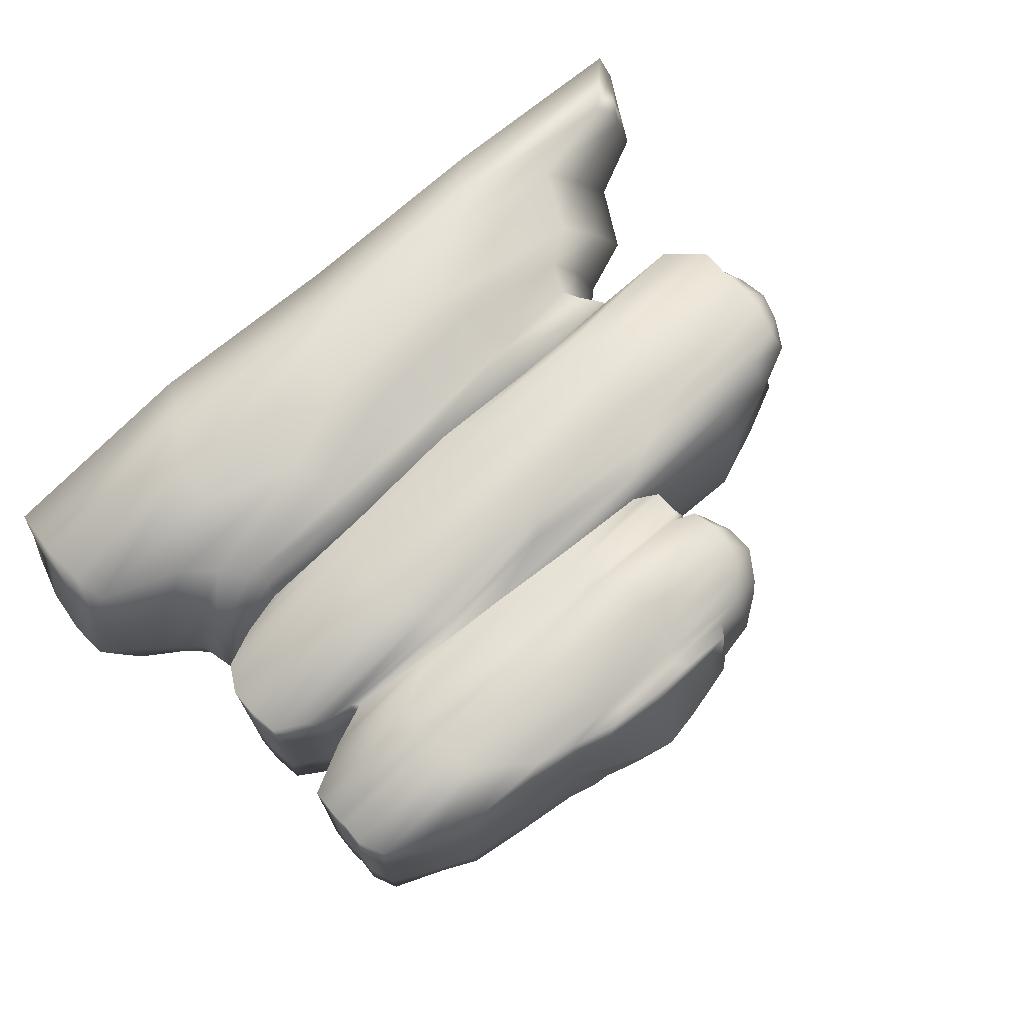
<metadata>
{"format":"obj","ext":"obj","renderer":"f3d","projection":"perspective","resolution":1024,"background":"white","views":[{"elev":71.6,"azim":138.1,"up":"+Z"}]}
</metadata>
<code>
g default
v 3.224 2.254 -0
v 2.609 2.358 -0
v -2.305 1.303 1.25
v 3.929 1.211 1.176
v -2.066 2.213 1.175
v -3.585 0.4538 1.175
v 4.009 0.4384 1.175
v -4.033 0 1.175
v 3.971 0 1.175
v -2.598 0.6859 1.262
v 3.978 0.8662 1.175
v -1.791 1.842 1.247
v 2.89 1.87 1.468
v -1.931 1.548 1.287
v 3.162 1.617 1.445
v -1.906 2.001 1.193
v 2.674 2.082 1.351
v -2.021 2.14 1.175
v 0.2717 2.276 1.395
v 0.3515 2.179 1.443
v 0.4176 2.069 1.491
v 0.4255 1.848 1.486
v 0.4749 1.581 1.635
v 0.8399 1.312 1.756
v 0.7205 0.8086 1.743
v 0.2836 0.4316 1.618
v -2e-06 0 1.356
v -0.8972 2.249 1.192
v -0.8268 2.133 1.381
v -0.7315 1.983 1.456
v -0.6701 1.798 1.541
v -0.703 1.507 1.653
v -0.6904 1.226 1.732
v -0.9302 0.6727 1.704
v -1.604 0.3629 1.521
v -2 0 1.378
v 1.441 2.31 1.2
v 1.53 2.236 1.436
v 1.567 2.103 1.518
v 1.521 1.892 1.64
v 1.654 1.645 1.768
v 2.528 1.333 1.773
v 2.483 0.9125 1.838
v 2.189 0.4916 1.792
v 2 0 1.53
v -2.066 2.212 -0
v -2.077 2.14 -0
v -2.123 2.016 -0
v -2.198 1.904 -0
v -2.489 1.64 -0
v -3.063 1.424 -0
v -3.404 0.8256 -0
v -4.047 0.5287 -0
v -4.348 0 -0
v -2.055 0 -0
v -2e-06 0 -0
v 2 0 -0
v 4.091 0 -0
v 4.225 0.4407 -0
v 4.279 0.8805 -0
v 4.262 1.242 -0
v 3.727 1.669 -0
v 3.415 1.925 -0
v 3.358 2.16 -0
v -2.067 2.212 0.5874
v -2.052 2.107 0.5827
v -2.033 2.008 0.5905
v -2.04 1.882 0.6079
v -2.276 1.605 0.6304
v -2.737 1.37 0.6239
v -3.031 0.759 0.6332
v -3.881 0.5019 0.5874
v -4.229 0 0.5874
v -2.003 0 0.7165
v -2e-06 0 0.6589
v 2 0 0.7638
v 4.017 0 0.5874
v 4.102 0.4281 0.5874
v 4.128 0.8591 0.5874
v 4.114 1.211 0.5874
v 3.537 1.63 0.7234
v 3.262 1.896 0.7404
v 3.284 2.132 0.6646
v 3.089 2.266 0.6509
v 2.609 2.358 0.5874
v 2.579 2.251 1.326
v 2.609 2.358 1.175
v 3.089 2.266 -0.6509
v 2.609 2.358 -0.5874
v 2.528 1.333 -1.773
v 3.929 1.211 -1.176
v 3.162 1.617 -1.445
v 1.654 1.645 -1.768
v 4.114 1.211 -0.5874
v 3.537 1.63 -0.7234
v -2.737 1.37 -0.6239
v -2.305 1.303 -1.25
v -1.931 1.548 -1.287
v -2.276 1.605 -0.6304
v -3.031 0.759 -0.6332
v -2.598 0.6859 -1.262
v 3.978 0.8662 -1.175
v 4.128 0.8591 -0.5874
v 2.483 0.9125 -1.838
v -4.229 0 -0.5874
v -4.033 0 -1.175
v -3.585 0.4538 -1.175
v -3.881 0.5019 -0.5874
v 3.971 -0 -1.175
v 4.017 -0 -0.5874
v 4.102 0.4281 -0.5874
v 4.009 0.4384 -1.175
v 2 -0 -1.53
v 2.189 0.4916 -1.792
v -2.04 1.882 -0.6079
v -1.791 1.842 -1.247
v -1.906 2.001 -1.193
v -2.033 2.008 -0.5905
v 2.89 1.87 -1.468
v 3.262 1.896 -0.7404
v 3.284 2.132 -0.6646
v 2.674 2.082 -1.351
v 1.521 1.892 -1.64
v 1.567 2.103 -1.518
v -2.021 2.14 -1.175
v -2.052 2.107 -0.5827
v -2.066 2.213 -1.175
v -2.067 2.212 -0.5874
v 2 0 -0.7638
v -0.8268 2.133 -1.381
v 0.3515 2.179 -1.443
v 0.2717 2.276 -1.395
v -0.8972 2.249 -1.192
v -0.7315 1.983 -1.456
v 0.4176 2.069 -1.491
v -0.6701 1.798 -1.541
v 0.4255 1.848 -1.486
v -0.703 1.507 -1.653
v 0.4749 1.581 -1.635
v -0.6904 1.226 -1.732
v 0.8399 1.312 -1.756
v -0.9302 0.6727 -1.704
v 0.7205 0.8086 -1.743
v -1.604 0.3629 -1.521
v 0.2836 0.4316 -1.618
v -2 0 -1.378
v -2e-06 -0 -1.356
v -2.003 0 -0.7165
v -2e-06 0 -0.6589
v 1.53 2.236 -1.436
v 1.441 2.31 -1.2
v 2.579 2.251 -1.326
v 2.609 2.358 -1.175
g Stone1 StoneFormation_large
f 84 1 2 85
f 42 4 15 41
f 4 80 81 15
f 70 3 14 69
f 71 10 3 70
f 11 79 80 4
f 43 11 4 42
f 73 8 6 72
f 9 77 78 7
f 45 9 7 44
f 72 6 10 71
f 44 7 11 43
f 7 78 79 11
f 68 12 16 67
f 13 82 83 17
f 40 13 17 39
f 69 14 12 68
f 15 81 82 13
f 41 15 13 40
f 67 16 18 66
f 66 18 5 65
f 76 77 9 45
f 29 20 19 28
f 30 21 20 29
f 31 22 21 30
f 32 23 22 31
f 33 24 23 32
f 34 25 24 33
f 35 26 25 34
f 36 27 26 35
f 74 75 27 36
f 18 29 28 5
f 16 30 29 18
f 12 31 30 16
f 14 32 31 12
f 3 33 32 14
f 10 34 33 3
f 6 35 34 10
f 8 36 35 6
f 73 74 36 8
f 20 38 37 19
f 21 39 38 20
f 22 40 39 21
f 23 41 40 22
f 24 42 41 23
f 25 43 42 24
f 26 44 43 25
f 27 45 44 26
f 75 76 45 27
f 47 66 65 46
f 48 67 66 47
f 49 68 67 48
f 50 69 68 49
f 51 70 69 50
f 52 71 70 51
f 53 72 71 52
f 54 73 72 53
f 54 55 74 73
f 55 56 75 74
f 56 57 76 75
f 57 58 77 76
f 78 77 58 59
f 79 78 59 60
f 80 79 60 61
f 81 80 61 62
f 82 81 62 63
f 83 82 63 64
f 84 83 64 1
f 86 87 37 38
f 17 86 38 39
f 84 86 17 83
f 85 87 86 84
f 88 89 2 1
f 90 93 92 91
f 91 92 95 94
f 96 99 98 97
f 100 96 97 101
f 102 91 94 103
f 104 90 91 102
f 105 108 107 106
f 109 112 111 110
f 113 114 112 109
f 108 100 101 107
f 114 104 102 112
f 112 102 103 111
f 115 118 117 116
f 119 122 121 120
f 123 124 122 119
f 99 115 116 98
f 92 119 120 95
f 93 123 119 92
f 118 126 125 117
f 126 128 127 125
f 129 113 109 110
f 130 133 132 131
f 134 130 131 135
f 136 134 135 137
f 138 136 137 139
f 140 138 139 141
f 142 140 141 143
f 144 142 143 145
f 146 144 145 147
f 148 146 147 149
f 125 127 133 130
f 117 125 130 134
f 116 117 134 136
f 98 116 136 138
f 97 98 138 140
f 101 97 140 142
f 107 101 142 144
f 106 107 144 146
f 105 106 146 148
f 131 132 151 150
f 135 131 150 124
f 137 135 124 123
f 139 137 123 93
f 141 139 93 90
f 143 141 90 104
f 145 143 104 114
f 147 145 114 113
f 149 147 113 129
f 47 46 128 126
f 48 47 126 118
f 49 48 118 115
f 50 49 115 99
f 51 50 99 96
f 52 51 96 100
f 53 52 100 108
f 54 53 108 105
f 54 105 148 55
f 55 148 149 56
f 56 149 129 57
f 57 129 110 58
f 111 59 58 110
f 103 60 59 111
f 94 61 60 103
f 95 62 61 94
f 120 63 62 95
f 121 64 63 120
f 88 1 64 121
f 152 150 151 153
f 122 124 150 152
f 88 121 122 152
f 89 88 152 153
g default
v -0.7948 4.022 1.175
v 2.705 3.818 1.334
v -1.021 4.153 1.173
v 3.576 4.174 1.175
v -1.153 4.543 1.162
v 3.577 4.59 1.175
v -1.216 4.789 1.16
v 3.59 4.806 1.175
v -0.2702 5.716 1.12
v 1.123 5.675 1.106
v 3.588 4.387 1.175
v -1.028 4.388 1.167
v -0.9133 4.453 1.168
v 3.589 4.511 1.175
v -1.037 5.305 1.17
v 2.988 5.247 1.23
v 3.484 5.048 1.176
v -1.176 5.043 1.162
v -0.8302 5.499 1.175
v 2.653 5.411 1.217
v 2.034 5.5 1.234
v -0.5573 5.57 1.175
v 1.417 5.59 1.142
v -0.4735 5.689 1.175
v 3.093 3.945 1.216
v -0.9127 4.088 1.174
v 0.424 5.721 1.08
v 0.4665 5.664 1.193
v 0.739 5.552 1.232
v 0.9143 5.469 1.282
v 0.9722 5.306 1.359
v 1.144 5.094 1.441
v 1.163 4.845 1.477
v 1.189 4.61 1.492
v 1.332 4.522 1.478
v 1.272 4.426 1.481
v 1.283 4.192 1.428
v 1.098 4.035 1.357
v 0.9615 3.93 1.291
v 0.08157 5.719 1.073
v -0.001909 5.666 1.177
v 0.09111 5.547 1.198
v 0.0453 5.454 1.234
v -0.0281 5.26 1.346
v -0.02593 5.017 1.489
v -0.05131 4.768 1.553
v -0.005914 4.54 1.494
v 0.2041 4.462 1.396
v 0.1141 4.382 1.38
v 0.136 4.159 1.242
v 0.1011 4.054 1.202
v 0.08981 3.972 1.182
v 0.7739 5.701 1.103
v 0.9446 5.63 1.232
v 1.389 5.519 1.232
v 1.781 5.425 1.33
v 1.972 5.275 1.387
v 2.313 5.094 1.524
v 2.376 4.843 1.494
v 2.383 4.608 1.495
v 2.461 4.521 1.493
v 2.43 4.406 1.499
v 2.429 4.179 1.486
v 2.096 3.987 1.374
v 1.833 3.872 1.273
v 2.705 3.813 -0
v 3.093 3.943 -0
v 3.576 4.174 0
v 3.588 4.387 0
v 3.589 4.511 0
v 3.578 4.59 0
v 3.593 4.811 -0
v 3.493 5.069 0
v 3.017 5.295 0
v 2.682 5.439 0
v 2.049 5.538 0
v 1.421 5.588 -0
v 1.122 5.744 -0
v 0.77 5.903 -0
v 0.4202 6.002 -0
v 0.0754 5.941 -0
v -0.2799 5.86 -0
v -0.5282 5.798 0
v -0.649 5.703 0
v -1.031 5.629 -0
v -1.363 5.404 -0
v -1.542 5.129 -0
v -1.534 4.844 0
v -1.409 4.566 -0
v -1.102 4.461 -0
v -1.22 4.394 -0
v -1.141 4.155 -0
v -1.003 4.089 -0
v -0.8558 4.023 -0
v 2.705 3.814 0.615
v 3.093 3.943 0.5874
v 3.576 4.174 0.5874
v 3.588 4.387 0.5874
v 3.589 4.511 0.5874
v 3.578 4.59 0.5875
v 3.595 4.809 0.5887
v 3.506 5.064 0.5921
v 3.05 5.288 0.5981
v 2.699 5.436 0.6191
v 2.027 5.534 0.6058
v 1.415 5.586 0.5878
v 1.119 5.727 0.589
v 0.7574 5.839 0.5884
v 0.4023 5.92 0.5874
v 0.06589 5.869 0.5874
v -0.2705 5.808 0.5874
v -0.4905 5.747 0.5874
v -0.5854 5.645 0.5874
v -0.9387 5.604 0.5874
v -1.281 5.396 0.5872
v -1.483 5.11 0.5852
v -1.483 4.827 0.5837
v -1.377 4.554 0.5841
v -1.103 4.446 0.5855
v -1.215 4.38 0.5857
v -1.137 4.14 0.5874
v -1.006 4.075 0.5874
v -0.863 4.011 0.5874
v -0.7948 4.022 -1.175
v 2.705 3.818 -1.334
v -1.021 4.153 -1.173
v 3.576 4.174 -1.175
v -1.153 4.543 -1.162
v 3.577 4.59 -1.175
v -1.216 4.789 -1.16
v 3.59 4.806 -1.175
v -0.2702 5.716 -1.12
v 1.123 5.675 -1.106
v 3.588 4.387 -1.175
v -1.028 4.388 -1.167
v -0.9133 4.453 -1.168
v 3.589 4.511 -1.175
v -1.037 5.305 -1.17
v 2.988 5.247 -1.23
v 3.484 5.048 -1.176
v -1.176 5.043 -1.162
v -0.8302 5.499 -1.175
v 2.653 5.411 -1.217
v 2.034 5.5 -1.234
v -0.5573 5.57 -1.175
v 1.417 5.59 -1.142
v -0.4735 5.689 -1.175
v 3.093 3.945 -1.216
v -0.9127 4.088 -1.174
v 0.424 5.721 -1.08
v 0.4665 5.664 -1.193
v 0.739 5.552 -1.232
v 0.9143 5.469 -1.282
v 0.9722 5.306 -1.359
v 1.144 5.094 -1.441
v 1.163 4.845 -1.477
v 1.189 4.61 -1.492
v 1.332 4.522 -1.478
v 1.272 4.426 -1.481
v 1.283 4.192 -1.428
v 1.098 4.035 -1.357
v 0.9615 3.93 -1.291
v 0.08157 5.719 -1.073
v -0.001909 5.666 -1.177
v 0.09111 5.547 -1.198
v 0.0453 5.454 -1.234
v -0.0281 5.26 -1.346
v -0.02593 5.017 -1.489
v -0.05131 4.768 -1.553
v -0.005914 4.54 -1.494
v 0.2041 4.462 -1.396
v 0.1141 4.382 -1.38
v 0.136 4.159 -1.242
v 0.1011 4.054 -1.202
v 0.08981 3.972 -1.182
v 0.7739 5.701 -1.103
v 0.9446 5.63 -1.232
v 1.389 5.519 -1.232
v 1.781 5.425 -1.33
v 1.972 5.275 -1.387
v 2.313 5.094 -1.524
v 2.376 4.843 -1.494
v 2.383 4.608 -1.495
v 2.461 4.521 -1.493
v 2.43 4.406 -1.499
v 2.429 4.179 -1.486
v 2.096 3.987 -1.374
v 1.833 3.872 -1.273
v 2.705 3.814 -0.615
v 3.093 3.943 -0.5874
v 3.576 4.174 -0.5874
v 3.588 4.387 -0.5874
v 3.589 4.511 -0.5874
v 3.578 4.59 -0.5875
v 3.595 4.809 -0.5887
v 3.506 5.064 -0.5921
v 3.05 5.288 -0.5981
v 2.699 5.436 -0.6191
v 2.027 5.534 -0.6058
v 1.415 5.586 -0.5878
v 1.119 5.727 -0.589
v 0.7574 5.839 -0.5884
v 0.4023 5.92 -0.5874
v 0.06589 5.869 -0.5874
v -0.2705 5.808 -0.5874
v -0.4905 5.747 -0.5874
v -0.5854 5.645 -0.5874
v -0.9387 5.604 -0.5874
v -1.281 5.396 -0.5872
v -1.483 5.11 -0.5852
v -1.483 4.827 -0.5837
v -1.377 4.554 -0.5841
v -1.103 4.446 -0.5855
v -1.215 4.38 -0.5857
v -1.137 4.14 -0.5874
v -1.006 4.075 -0.5874
v -0.863 4.011 -0.5874
g StoneFormation_large Stone3
f 206 163 260 261
f 218 155 178 217
f 155 248 249 178
f 276 154 179 275
f 216 157 164 215
f 157 250 251 164
f 274 156 165 273
f 213 159 161 212
f 159 253 254 161
f 271 158 160 270
f 212 161 170 211
f 161 254 255 170
f 270 160 171 269
f 215 164 167 214
f 273 165 166 272
f 164 251 252 167
f 272 166 158 271
f 167 252 253 159
f 214 167 159 213
f 268 168 172 267
f 169 256 257 173
f 210 169 173 209
f 170 255 256 169
f 211 170 169 210
f 269 171 168 268
f 267 172 175 266
f 173 257 258 174
f 209 173 174 208
f 208 174 176 207
f 266 175 177 265
f 174 258 259 176
f 207 176 163 206
f 265 177 162 264
f 176 259 260 163
f 217 178 157 216
f 275 179 156 274
f 178 249 250 157
f 193 180 262 263
f 194 181 180 193
f 195 182 181 194
f 196 183 182 195
f 197 184 183 196
f 198 185 184 197
f 199 186 185 198
f 200 187 186 199
f 201 188 187 200
f 202 189 188 201
f 203 190 189 202
f 204 191 190 203
f 205 192 191 204
f 162 193 263 264
f 177 194 193 162
f 175 195 194 177
f 172 196 195 175
f 168 197 196 172
f 171 198 197 168
f 160 199 198 171
f 158 200 199 160
f 166 201 200 158
f 165 202 201 166
f 156 203 202 165
f 179 204 203 156
f 154 205 204 179
f 180 206 261 262
f 181 207 206 180
f 182 208 207 181
f 183 209 208 182
f 184 210 209 183
f 185 211 210 184
f 186 212 211 185
f 187 213 212 186
f 188 214 213 187
f 189 215 214 188
f 190 216 215 189
f 191 217 216 190
f 192 218 217 191
f 248 219 220 249
f 250 249 220 221
f 251 250 221 222
f 252 251 222 223
f 253 252 223 224
f 254 253 224 225
f 255 254 225 226
f 256 255 226 227
f 257 256 227 228
f 258 257 228 229
f 259 258 229 230
f 260 259 230 231
f 261 260 231 232
f 262 261 232 233
f 263 262 233 234
f 264 263 234 235
f 236 265 264 235
f 237 266 265 236
f 238 267 266 237
f 239 268 267 238
f 240 269 268 239
f 241 270 269 240
f 242 271 270 241
f 243 272 271 242
f 244 273 272 243
f 245 274 273 244
f 246 275 274 245
f 247 276 275 246
f 329 355 354 286
f 341 340 301 278
f 278 301 343 342
f 370 369 302 277
f 339 338 287 280
f 280 287 345 344
f 368 367 288 279
f 336 335 284 282
f 282 284 348 347
f 365 364 283 281
f 335 334 293 284
f 284 293 349 348
f 364 363 294 283
f 338 337 290 287
f 367 366 289 288
f 287 290 346 345
f 366 365 281 289
f 290 282 347 346
f 337 336 282 290
f 362 361 295 291
f 292 296 351 350
f 333 332 296 292
f 293 292 350 349
f 334 333 292 293
f 363 362 291 294
f 361 360 298 295
f 296 297 352 351
f 332 331 297 296
f 331 330 299 297
f 360 359 300 298
f 297 299 353 352
f 330 329 286 299
f 359 358 285 300
f 299 286 354 353
f 340 339 280 301
f 369 368 279 302
f 301 280 344 343
f 316 357 356 303
f 317 316 303 304
f 318 317 304 305
f 319 318 305 306
f 320 319 306 307
f 321 320 307 308
f 322 321 308 309
f 323 322 309 310
f 324 323 310 311
f 325 324 311 312
f 326 325 312 313
f 327 326 313 314
f 328 327 314 315
f 285 358 357 316
f 300 285 316 317
f 298 300 317 318
f 295 298 318 319
f 291 295 319 320
f 294 291 320 321
f 283 294 321 322
f 281 283 322 323
f 289 281 323 324
f 288 289 324 325
f 279 288 325 326
f 302 279 326 327
f 277 302 327 328
f 303 356 355 329
f 304 303 329 330
f 305 304 330 331
f 306 305 331 332
f 307 306 332 333
f 308 307 333 334
f 309 308 334 335
f 310 309 335 336
f 311 310 336 337
f 312 311 337 338
f 313 312 338 339
f 314 313 339 340
f 315 314 340 341
f 342 343 220 219
f 344 221 220 343
f 345 222 221 344
f 346 223 222 345
f 347 224 223 346
f 348 225 224 347
f 349 226 225 348
f 350 227 226 349
f 351 228 227 350
f 352 229 228 351
f 353 230 229 352
f 354 231 230 353
f 355 232 231 354
f 356 233 232 355
f 357 234 233 356
f 358 235 234 357
f 236 235 358 359
f 237 236 359 360
f 238 237 360 361
f 239 238 361 362
f 240 239 362 363
f 241 240 363 364
f 242 241 364 365
f 243 242 365 366
f 244 243 366 367
f 245 244 367 368
f 246 245 368 369
f 247 246 369 370
g default
v -3.262 2.525 1.175
v 3.389 2.613 1.175
v -3.142 3.629 1.175
v 3.214 3.582 1.22
v -2.193 3.947 1.183
v 2.772 3.747 1.29
v -3.252 3.083 1.175
v 3.54 3.099 1.175
v 3.501 3.409 1.175
v -3.209 3.353 1.175
v 3.531 2.856 1.175
v -3.254 2.809 1.175
v 3.025 3.696 1.196
v -2.756 3.763 1.175
v -2.927 2.213 1.175
v 3.022 2.463 1.175
v -2.066 2.213 1.175
v -0.7948 4.022 1.175
v 2.705 3.818 1.334
v 0.9615 3.93 1.291
v 0.2893 3.728 1.438
v 0.1412 3.625 1.487
v 0.06592 3.523 1.529
v 0.1939 3.317 1.587
v 0.1979 3.054 1.615
v 0.1781 2.807 1.579
v 0.09152 2.558 1.508
v 0.06597 2.348 1.425
v 0.2717 2.276 1.395
v 0.08981 3.972 1.182
v -0.9519 3.858 1.278
v -1.301 3.692 1.3
v -1.508 3.543 1.306
v -1.46 3.276 1.425
v -1.473 3.003 1.481
v -1.498 2.769 1.419
v -1.557 2.54 1.289
v -1.412 2.347 1.313
v -0.8972 2.249 1.192
v 1.833 3.872 1.273
v 1.531 3.775 1.334
v 1.583 3.702 1.384
v 1.64 3.597 1.448
v 1.847 3.386 1.544
v 1.869 3.046 1.517
v 1.855 2.775 1.404
v 1.74 2.538 1.271
v 1.544 2.386 1.217
v 1.441 2.31 1.2
v -0.8558 4.023 -0
v -2.193 4.198 -0
v -2.768 3.935 0
v -3.275 3.644 -0
v -3.496 3.342 0
v -3.61 3.073 0
v -3.539 2.8 0
v -3.382 2.488 0
v -2.927 2.117 0
v -2.066 2.212 -0
v -0.863 4.011 0.5874
v -2.193 4.176 0.619
v -2.851 3.925 0.5913
v -3.337 3.703 0.5874
v -3.524 3.405 0.5874
v -3.62 3.132 0.5874
v -3.574 2.844 0.5874
v -3.446 2.505 0.5874
v -3.052 2.085 0.5874
v -2.067 2.212 0.5874
v 3.022 2.463 0
v 3.389 2.613 -0
v 3.531 2.856 0
v 3.54 3.099 -0
v 3.501 3.409 -0
v 3.214 3.585 -0
v 3.025 3.683 0
v 2.772 3.727 -0
v 2.705 3.813 -0
v 2.609 2.358 1.175
v 2.609 2.358 0
v 2.609 2.358 0.5874
v 3.022 2.463 0.5874
v 3.389 2.613 0.5874
v 3.531 2.856 0.5874
v 3.54 3.099 0.5874
v 3.501 3.409 0.5874
v 3.214 3.585 0.5874
v 3.025 3.683 0.5874
v 2.772 3.727 0.5874
v 2.705 3.814 0.615
v -3.262 2.525 -1.175
v 3.389 2.613 -1.175
v -3.142 3.629 -1.175
v 3.214 3.582 -1.22
v -2.193 3.947 -1.183
v 2.772 3.747 -1.29
v -3.252 3.083 -1.175
v 3.54 3.099 -1.175
v 3.501 3.409 -1.175
v -3.209 3.353 -1.175
v 3.531 2.856 -1.175
v -3.254 2.809 -1.175
v 3.025 3.696 -1.196
v -2.756 3.763 -1.175
v -2.927 2.213 -1.175
v 3.022 2.463 -1.175
v -2.066 2.213 -1.175
v -0.7948 4.022 -1.175
v 2.705 3.818 -1.334
v 0.9615 3.93 -1.291
v 0.2893 3.728 -1.438
v 0.1412 3.625 -1.487
v 0.06592 3.523 -1.529
v 0.1939 3.317 -1.587
v 0.1979 3.054 -1.615
v 0.1781 2.807 -1.579
v 0.09152 2.558 -1.508
v 0.06597 2.348 -1.425
v 0.2717 2.276 -1.395
v 0.08981 3.972 -1.182
v -0.9519 3.858 -1.278
v -1.301 3.692 -1.3
v -1.508 3.543 -1.306
v -1.46 3.276 -1.425
v -1.473 3.003 -1.481
v -1.498 2.769 -1.419
v -1.557 2.54 -1.289
v -1.412 2.347 -1.313
v -0.8972 2.249 -1.192
v 1.833 3.872 -1.273
v 1.531 3.775 -1.334
v 1.583 3.702 -1.384
v 1.64 3.597 -1.448
v 1.847 3.386 -1.544
v 1.869 3.046 -1.517
v 1.855 2.775 -1.404
v 1.74 2.538 -1.271
v 1.544 2.386 -1.217
v 1.441 2.31 -1.2
v -0.863 4.011 -0.5874
v -2.193 4.176 -0.619
v -2.851 3.925 -0.5913
v -3.337 3.703 -0.5874
v -3.524 3.405 -0.5874
v -3.62 3.132 -0.5874
v -3.574 2.844 -0.5874
v -3.446 2.505 -0.5874
v -3.052 2.085 -0.5874
v -2.067 2.212 -0.5874
v 2.609 2.358 -1.175
v 2.609 2.358 -0.5874
v 3.022 2.463 -0.5874
v 3.389 2.613 -0.5874
v 3.531 2.856 -0.5874
v 3.54 3.099 -0.5874
v 3.501 3.409 -0.5874
v 3.214 3.585 -0.5874
v 3.025 3.683 -0.5874
v 2.772 3.727 -0.5874
v 2.705 3.814 -0.615
g StoneFormation_large Stone2
f 419 449 386 418
f 449 451 452 386
f 439 387 385 438
f 417 372 381 416
f 372 453 454 381
f 437 371 382 436
f 413 374 383 412
f 374 457 458 383
f 433 373 384 432
f 411 376 389 410
f 376 459 460 389
f 431 375 388 430
f 435 377 380 434
f 378 455 456 379
f 415 378 379 414
f 379 456 457 374
f 414 379 374 413
f 434 380 373 433
f 416 381 378 415
f 436 382 377 435
f 381 454 455 378
f 412 383 376 411
f 432 384 375 431
f 383 458 459 376
f 438 385 371 437
f 386 452 453 372
f 418 386 372 417
f 401 391 390 400
f 402 392 391 401
f 403 393 392 402
f 404 394 393 403
f 405 395 394 404
f 406 396 395 405
f 407 397 396 406
f 408 398 397 407
f 409 399 398 408
f 375 401 400 388
f 384 402 401 375
f 373 403 402 384
f 380 404 403 373
f 377 405 404 380
f 382 406 405 377
f 371 407 406 382
f 385 408 407 371
f 387 409 408 385
f 391 411 410 390
f 392 412 411 391
f 393 413 412 392
f 394 414 413 393
f 395 415 414 394
f 396 416 415 395
f 397 417 416 396
f 398 418 417 397
f 399 419 418 398
f 421 431 430 420
f 422 432 431 421
f 423 433 432 422
f 424 434 433 423
f 425 435 434 424
f 426 436 435 425
f 427 437 436 426
f 428 438 437 427
f 429 439 438 428
f 451 450 440 452
f 453 452 440 441
f 454 453 441 442
f 455 454 442 443
f 456 455 443 444
f 457 456 444 445
f 458 457 445 446
f 459 458 446 447
f 460 459 447 448
f 509 508 476 520
f 520 476 522 521
f 519 518 475 477
f 507 506 471 462
f 462 471 524 523
f 517 516 472 461
f 503 502 473 464
f 464 473 528 527
f 513 512 474 463
f 501 500 479 466
f 466 479 530 529
f 511 510 478 465
f 515 514 470 467
f 468 469 526 525
f 505 504 469 468
f 469 464 527 526
f 504 503 464 469
f 514 513 463 470
f 506 505 468 471
f 516 515 467 472
f 471 468 525 524
f 502 501 466 473
f 512 511 465 474
f 473 466 529 528
f 518 517 461 475
f 476 462 523 522
f 508 507 462 476
f 491 490 480 481
f 492 491 481 482
f 493 492 482 483
f 494 493 483 484
f 495 494 484 485
f 496 495 485 486
f 497 496 486 487
f 498 497 487 488
f 499 498 488 489
f 465 478 490 491
f 474 465 491 492
f 463 474 492 493
f 470 463 493 494
f 467 470 494 495
f 472 467 495 496
f 461 472 496 497
f 475 461 497 498
f 477 475 498 499
f 481 480 500 501
f 482 481 501 502
f 483 482 502 503
f 484 483 503 504
f 485 484 504 505
f 486 485 505 506
f 487 486 506 507
f 488 487 507 508
f 489 488 508 509
f 421 420 510 511
f 422 421 511 512
f 423 422 512 513
f 424 423 513 514
f 425 424 514 515
f 426 425 515 516
f 427 426 516 517
f 428 427 517 518
f 429 428 518 519
f 521 522 440 450
f 523 441 440 522
f 524 442 441 523
f 525 443 442 524
f 526 444 443 525
f 527 445 444 526
f 528 446 445 527
f 529 447 446 528
f 530 448 447 529

</code>
